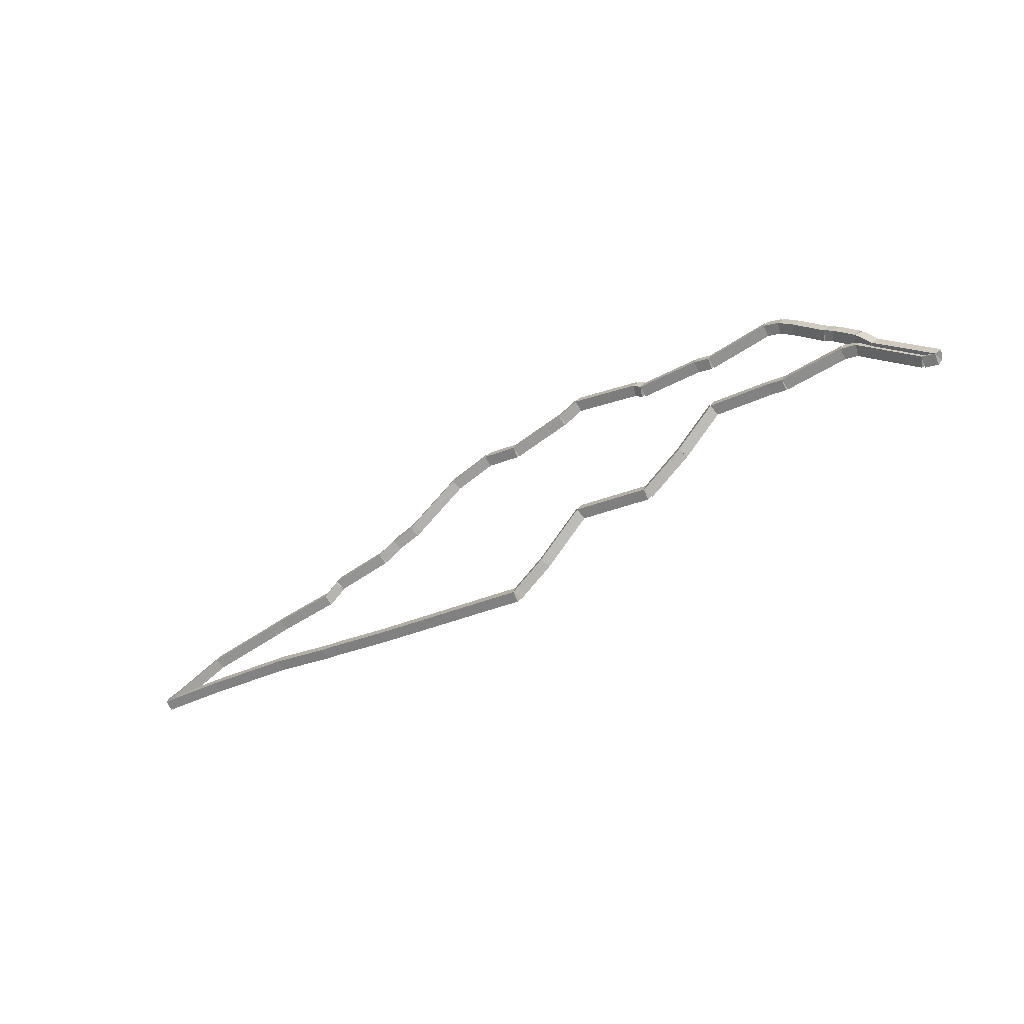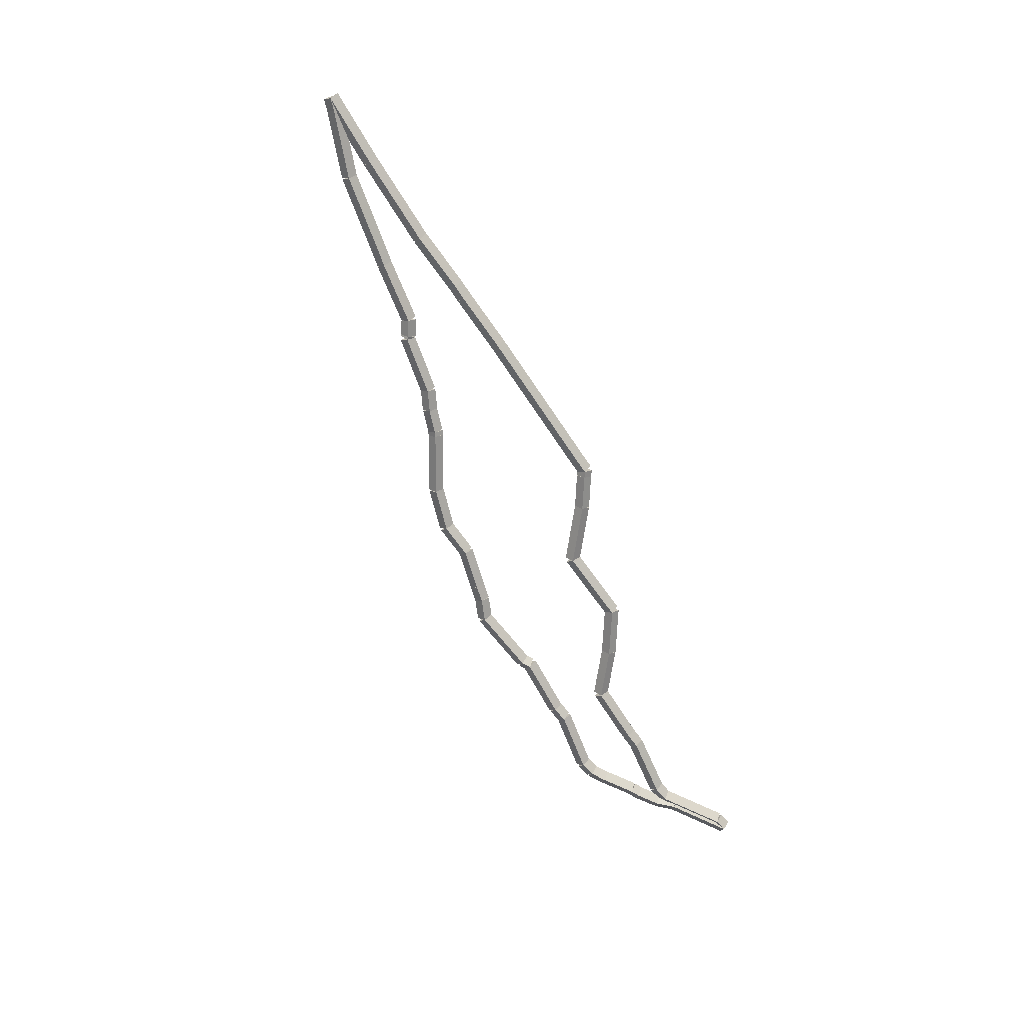
<metadata>
{"format":"obj","ext":"obj","renderer":"f3d","projection":"perspective","resolution":1024,"background":"white","views":[{"elev":-24.6,"azim":34.5,"up":"+Y"},{"elev":-69.2,"azim":-53.8,"up":"+Z"}]}
</metadata>
<code>
g offsets_0
v 20.8 12.43 0.1
v 20.81 12.33 -1.034e-14
v 20.8 12.43 -0.1
v 20.79 12.53 3.107e-14
v 19.84 12.34 0.1
v 19.85 12.24 -1.034e-14
v 19.84 12.34 -0.1
v 19.83 12.44 3.107e-14
f 1 2 3 4
f 6 2 1 5
f 5 1 4 8
f 6 5 8 7
f 8 4 3 7
f 7 3 2 6
g offsets_0
v 21.8 12.51 0.1
v 21.8 12.41 7.451e-09
v 21.8 12.51 -0.1
v 21.79 12.61 -7.451e-09
v 20.8 12.43 0.1
v 20.81 12.33 7.451e-09
v 20.8 12.43 -0.1
v 20.79 12.53 -7.451e-09
f 9 10 11 12
f 14 10 9 13
f 13 9 12 16
f 14 13 16 15
f 16 12 11 15
f 15 11 10 14
g offsets_0
v 22 12.52 0.1
v 22.01 12.42 9.313e-10
v 22 12.52 -0.1
v 21.99 12.62 -9.313e-10
v 21.8 12.51 0.1
v 21.8 12.41 9.313e-10
v 21.8 12.51 -0.1
v 21.79 12.61 -9.313e-10
f 17 18 19 20
f 22 18 17 21
f 21 17 20 24
f 22 21 24 23
f 24 20 19 23
f 23 19 18 22
g offsets_0
v 22.8 12.53 0.1
v 22.8 12.43 4.657e-10
v 22.8 12.53 -0.1
v 22.8 12.63 -4.656e-10
v 22 12.52 0.1
v 22 12.42 4.657e-10
v 22 12.52 -0.1
v 22 12.62 -4.656e-10
f 25 26 27 28
f 30 26 25 29
f 29 25 28 32
f 30 29 32 31
f 32 28 27 31
f 31 27 26 30
g offsets_0
v 23 12.54 0.1
v 23.01 12.44 -1.034e-14
v 23 12.54 -0.1
v 22.99 12.64 3.107e-14
v 22.8 12.53 0.1
v 22.81 12.43 -1.034e-14
v 22.8 12.53 -0.1
v 22.79 12.63 3.107e-14
f 33 34 35 36
f 38 34 33 37
f 37 33 36 40
f 38 37 40 39
f 40 36 35 39
f 39 35 34 38
g offsets_0
v 23.8 12.55 0.1
v 23.8 12.45 -1.034e-14
v 23.8 12.55 -0.1
v 23.8 12.65 3.107e-14
v 23 12.54 0.1
v 23 12.44 -1.034e-14
v 23 12.54 -0.1
v 23 12.64 3.107e-14
f 41 42 43 44
f 46 42 41 45
f 45 41 44 48
f 46 45 48 47
f 48 44 43 47
f 47 43 42 46
g offsets_0
v 24.8 12.6 0.1
v 24.8 12.5 -3.725e-09
v 24.8 12.6 -0.1
v 24.79 12.7 3.725e-09
v 23.8 12.55 0.1
v 23.8 12.45 -3.725e-09
v 23.8 12.55 -0.1
v 23.8 12.65 3.725e-09
f 49 50 51 52
f 54 50 49 53
f 53 49 52 56
f 54 53 56 55
f 56 52 51 55
f 55 51 50 54
g offsets_0
v 25.8 12.64 0.1
v 25.8 12.54 -3.725e-09
v 25.8 12.64 -0.1
v 25.79 12.74 3.725e-09
v 24.8 12.6 0.1
v 24.8 12.5 -3.725e-09
v 24.8 12.6 -0.1
v 24.79 12.7 3.725e-09
f 57 58 59 60
f 62 58 57 61
f 61 57 60 64
f 62 61 64 63
f 64 60 59 63
f 63 59 58 62
g offsets_0
v 25.8 12.64 0.1
v 25.8 12.54 -1.034e-14
v 25.8 12.64 -0.1
v 25.8 12.74 3.107e-14
v 25.8 12.64 0.1
v 25.8 12.54 -1.034e-14
v 25.8 12.64 -0.1
v 25.79 12.74 3.107e-14
f 65 66 67 68
f 70 66 65 69
f 69 65 68 72
f 70 69 72 71
f 72 68 67 71
f 71 67 66 70
g offsets_0
v 26 12.65 0.1
v 26 12.55 -4.657e-10
v 26 12.65 -0.1
v 26 12.75 4.657e-10
v 25.8 12.64 0.1
v 25.8 12.54 -4.657e-10
v 25.8 12.64 -0.1
v 25.8 12.74 4.657e-10
f 73 74 75 76
f 78 74 73 77
f 77 73 76 80
f 78 77 80 79
f 80 76 75 79
f 79 75 74 78
g offsets_0
v 26.07 12.71 0.1
v 26.13 12.63 3.725e-09
v 26.07 12.71 -0.1
v 26 12.78 -3.725e-09
v 26 12.65 0.1
v 26.07 12.57 3.725e-09
v 26 12.65 -0.1
v 25.93 12.72 -3.725e-09
f 81 82 83 84
f 86 82 81 85
f 85 81 84 88
f 86 85 88 87
f 88 84 83 87
f 87 83 82 86
g offsets_0
v 26.43 13 0.1
v 26.49 12.92 -1.034e-14
v 26.43 13 -0.1
v 26.37 13.08 3.107e-14
v 26.07 12.71 0.1
v 26.13 12.63 -1.034e-14
v 26.07 12.71 -0.1
v 26 12.79 3.107e-14
f 89 90 91 92
f 94 90 89 93
f 93 89 92 96
f 94 93 96 95
f 96 92 91 95
f 95 91 90 94
g offsets_0
v 27 13.57 0.1
v 27.07 13.5 -1.034e-14
v 27 13.57 -0.1
v 26.93 13.64 3.107e-14
v 26.43 13 0.1
v 26.5 12.93 -1.034e-14
v 26.43 13 -0.1
v 26.36 13.07 3.107e-14
f 97 98 99 100
f 102 98 97 101
f 101 97 100 104
f 102 101 104 103
f 104 100 99 103
f 103 99 98 102
g offsets_0
v 27.8 13.58 0.1
v 27.8 13.48 -1.034e-14
v 27.8 13.58 -0.1
v 27.8 13.68 3.107e-14
v 27 13.57 0.1
v 27 13.47 -1.034e-14
v 27 13.57 -0.1
v 27 13.67 3.107e-14
f 105 106 107 108
f 110 106 105 109
f 109 105 108 112
f 110 109 112 111
f 112 108 107 111
f 111 107 106 110
g offsets_0
v 28 13.58 0.1
v 28 13.48 -1.034e-14
v 28 13.58 -0.1
v 28 13.68 3.107e-14
v 27.8 13.58 0.1
v 27.8 13.48 -1.034e-14
v 27.8 13.58 -0.1
v 27.8 13.68 3.107e-14
f 113 114 115 116
f 118 114 113 117
f 117 113 116 120
f 118 117 120 119
f 120 116 115 119
f 119 115 114 118
g offsets_0
v 28.52 14 0.1
v 28.58 13.92 -2.98e-08
v 28.52 14 -0.1
v 28.45 14.08 2.98e-08
v 28 13.58 0.1
v 28.06 13.51 -2.98e-08
v 28 13.58 -0.1
v 27.94 13.66 2.98e-08
f 121 122 123 124
f 126 122 121 125
f 125 121 124 128
f 126 125 128 127
f 128 124 123 127
f 127 123 122 126
g offsets_0
v 29 14.48 0.1
v 29.07 14.41 -1.034e-14
v 29 14.48 -0.1
v 28.93 14.55 3.107e-14
v 28.52 14 0.1
v 28.59 13.93 -1.034e-14
v 28.52 14 -0.1
v 28.45 14.07 3.107e-14
f 129 130 131 132
f 134 130 129 133
f 133 129 132 136
f 134 133 136 135
f 136 132 131 135
f 135 131 130 134
g offsets_0
v 29.8 14.54 0.1
v 29.81 14.44 3.725e-09
v 29.8 14.54 -0.1
v 29.79 14.64 -3.725e-09
v 29 14.48 0.1
v 29.01 14.38 3.725e-09
v 29 14.48 -0.1
v 28.99 14.58 -3.725e-09
f 137 138 139 140
f 142 138 137 141
f 141 137 140 144
f 142 141 144 143
f 144 140 139 143
f 143 139 138 142
g offsets_0
v 30 14.54 0.1
v 30 14.44 -1.034e-14
v 30 14.54 -0.1
v 30 14.64 3.107e-14
v 29.8 14.54 0.1
v 29.8 14.44 -1.034e-14
v 29.8 14.54 -0.1
v 29.8 14.64 3.107e-14
f 145 146 147 148
f 150 146 145 149
f 149 145 148 152
f 150 149 152 151
f 152 148 147 151
f 151 147 146 150
g offsets_0
v 30.8 14.72 0.1
v 30.82 14.62 -1.034e-14
v 30.8 14.72 -0.1
v 30.78 14.82 3.107e-14
v 30 14.54 0.1
v 30.02 14.44 -1.034e-14
v 30 14.54 -0.1
v 29.98 14.64 3.107e-14
f 153 154 155 156
f 158 154 153 157
f 157 153 156 160
f 158 157 160 159
f 160 156 155 159
f 159 155 154 158
g offsets_0
v 31 14.71 0.1
v 30.99 14.61 -1.034e-14
v 31 14.71 -0.1
v 31.01 14.81 3.107e-14
v 30.8 14.72 0.1
v 30.79 14.62 -1.034e-14
v 30.8 14.72 -0.1
v 30.81 14.82 3.107e-14
f 161 162 163 164
f 166 162 161 165
f 165 161 164 168
f 166 165 168 167
f 168 164 163 167
f 167 163 162 166
g offsets_0
v 31.8 14.29 0.1
v 31.75 14.2 -1.034e-14
v 31.8 14.29 -0.1
v 31.85 14.38 3.107e-14
v 31 14.71 0.1
v 30.95 14.62 -1.034e-14
v 31 14.71 -0.1
v 31.05 14.8 3.107e-14
f 169 170 171 172
f 174 170 169 173
f 173 169 172 176
f 174 173 176 175
f 176 172 171 175
f 175 171 170 174
g offsets_0
v 31.97 14.28 0.1
v 31.96 14.18 -1.034e-14
v 31.97 14.28 -0.1
v 31.97 14.38 3.107e-14
v 31.8 14.29 0.1
v 31.79 14.19 -1.034e-14
v 31.8 14.29 -0.1
v 31.81 14.39 3.107e-14
f 177 178 179 180
f 182 178 177 181
f 181 177 180 184
f 182 181 184 183
f 184 180 179 183
f 183 179 178 182
g offsets_0
v 31.2 14.67 0.1
v 31.25 14.76 -1.034e-14
v 31.2 14.67 -0.1
v 31.15 14.59 3.107e-14
v 31.97 14.28 0.1
v 32.01 14.37 -1.034e-14
v 31.97 14.28 -0.1
v 31.92 14.19 3.107e-14
f 185 186 187 188
f 190 186 185 189
f 189 185 188 192
f 190 189 192 191
f 192 188 187 191
f 191 187 186 190
g offsets_0
v 31 14.85 0.1
v 31.07 14.92 -1.034e-14
v 31 14.85 -0.1
v 30.93 14.77 3.107e-14
v 31.2 14.67 0.1
v 31.27 14.75 -1.034e-14
v 31.2 14.67 -0.1
v 31.13 14.6 3.107e-14
f 193 194 195 196
f 198 194 193 197
f 197 193 196 200
f 198 197 200 199
f 200 196 195 199
f 199 195 194 198
g offsets_0
v 30.72 15 0.1
v 30.76 15.09 -1.034e-14
v 30.72 15 -0.1
v 30.67 14.91 3.107e-14
v 31 14.85 0.1
v 31.05 14.94 -1.034e-14
v 31 14.85 -0.1
v 30.95 14.76 3.107e-14
f 201 202 203 204
f 206 202 201 205
f 205 201 204 208
f 206 205 208 207
f 208 204 203 207
f 207 203 202 206
g offsets_0
v 30.6 15.04 0.1
v 30.64 15.14 -3.725e-09
v 30.6 15.04 -0.1
v 30.57 14.95 3.725e-09
v 30.72 15 0.1
v 30.75 15.09 -3.725e-09
v 30.72 15 -0.1
v 30.68 14.91 3.725e-09
f 209 210 211 212
f 214 210 209 213
f 213 209 212 216
f 214 213 216 215
f 216 212 211 215
f 215 211 210 214
g offsets_0
v 30.2 15.26 0.1
v 30.25 15.35 -1.034e-14
v 30.2 15.26 -0.1
v 30.15 15.17 3.107e-14
v 30.6 15.04 0.1
v 30.65 15.13 -1.034e-14
v 30.6 15.04 -0.1
v 30.55 14.95 3.107e-14
f 217 218 219 220
f 222 218 217 221
f 221 217 220 224
f 222 221 224 223
f 224 220 219 223
f 223 219 218 222
g offsets_0
v 30 15.35 0.1
v 30.04 15.44 -1.034e-14
v 30 15.35 -0.1
v 29.96 15.26 3.107e-14
v 30.2 15.26 0.1
v 30.24 15.35 -1.034e-14
v 30.2 15.26 -0.1
v 30.16 15.17 3.107e-14
f 225 226 227 228
f 230 226 225 229
f 229 225 228 232
f 230 229 232 231
f 232 228 227 231
f 231 227 226 230
g offsets_0
v 29.8 15.37 0.1
v 29.81 15.47 -1.034e-14
v 29.8 15.37 -0.1
v 29.79 15.27 3.107e-14
v 30 15.35 0.1
v 30.01 15.45 -1.034e-14
v 30 15.35 -0.1
v 29.99 15.25 3.107e-14
f 233 234 235 236
f 238 234 233 237
f 237 233 236 240
f 238 237 240 239
f 240 236 235 239
f 239 235 234 238
g offsets_0
v 29 15.16 0.1
v 28.97 15.25 1.49e-08
v 29 15.16 -0.1
v 29.03 15.06 -1.49e-08
v 29.8 15.37 0.1
v 29.77 15.47 1.49e-08
v 29.8 15.37 -0.1
v 29.83 15.27 -1.49e-08
f 241 242 243 244
f 246 242 241 245
f 245 241 244 248
f 246 245 248 247
f 248 244 243 247
f 247 243 242 246
g offsets_0
v 28.8 15.17 0.1
v 28.81 15.27 -1.034e-14
v 28.8 15.17 -0.1
v 28.79 15.07 3.107e-14
v 29 15.16 0.1
v 29.01 15.26 -1.034e-14
v 29 15.16 -0.1
v 28.99 15.06 3.107e-14
f 249 250 251 252
f 254 250 249 253
f 253 249 252 256
f 254 253 256 255
f 256 252 251 255
f 255 251 250 254
g offsets_0
v 28 15.06 0.1
v 27.99 15.16 7.451e-09
v 28 15.06 -0.1
v 28.01 14.96 -7.451e-09
v 28.8 15.17 0.1
v 28.79 15.27 7.451e-09
v 28.8 15.17 -0.1
v 28.81 15.07 -7.451e-09
f 257 258 259 260
f 262 258 257 261
f 261 257 260 264
f 262 261 264 263
f 264 260 259 263
f 263 259 258 262
g offsets_0
v 27.89 15.11 0.1
v 27.93 15.2 -1.034e-14
v 27.89 15.11 -0.1
v 27.85 15.02 3.107e-14
v 28 15.06 0.1
v 28.04 15.15 -1.034e-14
v 28 15.06 -0.1
v 27.96 14.97 3.107e-14
f 265 266 267 268
f 270 266 265 269
f 269 265 268 272
f 270 269 272 271
f 272 268 267 271
f 271 267 266 270
g offsets_0
v 27 15.14 0.1
v 27 15.24 -3.725e-09
v 27 15.14 -0.1
v 27 15.04 3.725e-09
v 27.89 15.11 0.1
v 27.89 15.21 -3.725e-09
v 27.89 15.11 -0.1
v 27.89 15.01 3.725e-09
f 273 274 275 276
f 278 274 273 277
f 277 273 276 280
f 278 277 280 279
f 280 276 275 279
f 279 275 274 278
g offsets_0
v 26.74 15 0.1
v 26.69 15.09 -1.034e-14
v 26.74 15 -0.1
v 26.78 14.91 3.107e-14
v 27 15.14 0.1
v 26.95 15.23 -1.034e-14
v 27 15.14 -0.1
v 27.05 15.05 3.107e-14
f 281 282 283 284
f 286 282 281 285
f 285 281 284 288
f 286 285 288 287
f 288 284 283 287
f 287 283 282 286
g offsets_0
v 26.52 14.93 0.1
v 26.49 15.02 -1.034e-14
v 26.52 14.93 -0.1
v 26.56 14.83 3.107e-14
v 26.74 15 0.1
v 26.7 15.09 -1.034e-14
v 26.74 15 -0.1
v 26.77 14.91 3.107e-14
f 289 290 291 292
f 294 290 289 293
f 293 289 292 296
f 294 293 296 295
f 296 292 291 295
f 295 291 290 294
g offsets_0
v 26 14.74 0.1
v 25.97 14.84 -1.034e-14
v 26 14.74 -0.1
v 26.03 14.65 3.107e-14
v 26.52 14.93 0.1
v 26.49 15.02 -1.034e-14
v 26.52 14.93 -0.1
v 26.56 14.83 3.107e-14
f 297 298 299 300
f 302 298 297 301
f 301 297 300 304
f 302 301 304 303
f 304 300 299 303
f 303 299 298 302
g offsets_0
v 25.54 14.74 0.1
v 25.54 14.84 -1.034e-14
v 25.54 14.74 -0.1
v 25.54 14.64 3.107e-14
v 26 14.74 0.1
v 26 14.84 -1.034e-14
v 26 14.74 -0.1
v 26 14.64 3.107e-14
f 305 306 307 308
f 310 306 305 309
f 309 305 308 312
f 310 309 312 311
f 312 308 307 311
f 311 307 306 310
g offsets_0
v 25 14.52 0.1
v 24.96 14.61 -1.034e-14
v 25 14.52 -0.1
v 25.04 14.42 3.107e-14
v 25.54 14.74 0.1
v 25.5 14.83 -1.034e-14
v 25.54 14.74 -0.1
v 25.57 14.64 3.107e-14
f 313 314 315 316
f 318 314 313 317
f 317 313 316 320
f 318 317 320 319
f 320 316 315 319
f 319 315 314 318
g offsets_0
v 24.34 14.03 0.1
v 24.29 14.11 -1.034e-14
v 24.34 14.03 -0.1
v 24.4 13.95 3.107e-14
v 25 14.52 0.1
v 24.94 14.6 -1.034e-14
v 25 14.52 -0.1
v 25.06 14.44 3.107e-14
f 321 322 323 324
f 326 322 321 325
f 325 321 324 328
f 326 325 328 327
f 328 324 323 327
f 327 323 322 326
g offsets_0
v 24.29 14 0.1
v 24.24 14.08 -1.034e-14
v 24.29 14 -0.1
v 24.34 13.92 3.107e-14
v 24.34 14.03 0.1
v 24.29 14.12 -1.034e-14
v 24.34 14.03 -0.1
v 24.4 13.95 3.107e-14
f 329 330 331 332
f 334 330 329 333
f 333 329 332 336
f 334 333 336 335
f 336 332 331 335
f 335 331 330 334
g offsets_0
v 24 13.87 0.1
v 23.96 13.96 -1.034e-14
v 24 13.87 -0.1
v 24.04 13.78 3.107e-14
v 24.29 14 0.1
v 24.25 14.09 -1.034e-14
v 24.29 14 -0.1
v 24.33 13.91 3.107e-14
f 337 338 339 340
f 342 338 337 341
f 341 337 340 344
f 342 341 344 343
f 344 340 339 343
f 343 339 338 342
g offsets_0
v 23.75 13.72 0.1
v 23.7 13.8 -1.49e-08
v 23.75 13.72 -0.1
v 23.81 13.63 1.49e-08
v 24 13.87 0.1
v 23.95 13.96 -1.49e-08
v 24 13.87 -0.1
v 24.05 13.79 1.49e-08
f 345 346 347 348
f 350 346 345 349
f 349 345 348 352
f 350 349 352 351
f 352 348 347 351
f 351 347 346 350
g offsets_0
v 23 13.5 0.1
v 22.97 13.6 -1.034e-14
v 23 13.5 -0.1
v 23.03 13.4 3.107e-14
v 23.75 13.72 0.1
v 23.73 13.82 -1.034e-14
v 23.75 13.72 -0.1
v 23.78 13.62 3.107e-14
f 353 354 355 356
f 358 354 353 357
f 357 353 356 360
f 358 357 360 359
f 360 356 355 359
f 359 355 354 358
g offsets_0
v 22.98 13.47 0.1
v 22.9 13.53 1.863e-09
v 22.98 13.47 -0.1
v 23.06 13.41 -1.863e-09
v 23 13.5 0.1
v 22.92 13.56 1.863e-09
v 23 13.5 -0.1
v 23.08 13.44 -1.863e-09
f 361 362 363 364
f 366 362 361 365
f 365 361 364 368
f 366 365 368 367
f 368 364 363 367
f 367 363 362 366
g offsets_0
v 22.8 13.33 0.1
v 22.74 13.4 7.451e-09
v 22.8 13.33 -0.1
v 22.86 13.25 -7.451e-09
v 22.98 13.47 0.1
v 22.92 13.55 7.451e-09
v 22.98 13.47 -0.1
v 23.04 13.39 -7.451e-09
f 369 370 371 372
f 374 370 369 373
f 373 369 372 376
f 374 373 376 375
f 376 372 371 375
f 375 371 370 374
g offsets_0
v 22 13.13 0.1
v 21.98 13.22 -1.034e-14
v 22 13.13 -0.1
v 22.02 13.03 3.107e-14
v 22.8 13.33 0.1
v 22.78 13.42 -1.034e-14
v 22.8 13.33 -0.1
v 22.82 13.23 3.107e-14
f 377 378 379 380
f 382 378 377 381
f 381 377 380 384
f 382 381 384 383
f 384 380 379 383
f 383 379 378 382
g offsets_0
v 21.82 13.07 0.1
v 21.79 13.17 -1.034e-14
v 21.82 13.07 -0.1
v 21.85 12.98 3.107e-14
v 22 13.13 0.1
v 21.97 13.22 -1.034e-14
v 22 13.13 -0.1
v 22.03 13.03 3.107e-14
f 385 386 387 388
f 390 386 385 389
f 389 385 388 392
f 390 389 392 391
f 392 388 387 391
f 391 387 386 390
g offsets_0
v 20.85 12.8 0.1
v 20.83 12.9 -2.98e-08
v 20.85 12.8 -0.1
v 20.88 12.7 2.98e-08
v 21.82 13.07 0.1
v 21.79 13.17 -2.98e-08
v 21.82 13.07 -0.1
v 21.84 12.98 2.98e-08
f 393 394 395 396
f 398 394 393 397
f 397 393 396 400
f 398 397 400 399
f 400 396 395 399
f 399 395 394 398
g offsets_0
v 20.8 12.79 0.1
v 20.77 12.88 -1.034e-14
v 20.8 12.79 -0.1
v 20.83 12.69 3.107e-14
v 20.85 12.8 0.1
v 20.83 12.9 -1.034e-14
v 20.85 12.8 -0.1
v 20.88 12.7 3.107e-14
f 401 402 403 404
f 406 402 401 405
f 405 401 404 408
f 406 405 408 407
f 408 404 403 407
f 407 403 402 406
g offsets_0
v 20 12.4 0.1
v 19.96 12.49 -1.034e-14
v 20 12.4 -0.1
v 20.04 12.31 3.107e-14
v 20.8 12.79 0.1
v 20.76 12.88 -1.034e-14
v 20.8 12.79 -0.1
v 20.84 12.7 3.107e-14
f 409 410 411 412
f 414 410 409 413
f 413 409 412 416
f 414 413 416 415
f 416 412 411 415
f 415 411 410 414
g offsets_0
v 19.84 12.34 0.1
v 19.81 12.43 3.725e-09
v 19.84 12.34 -0.1
v 19.88 12.25 -3.725e-09
v 20 12.4 0.1
v 19.96 12.49 3.725e-09
v 20 12.4 -0.1
v 20.04 12.31 -3.725e-09
f 417 418 419 420
f 422 418 417 421
f 421 417 420 424
f 422 421 424 423
f 424 420 419 423
f 423 419 418 422

</code>
